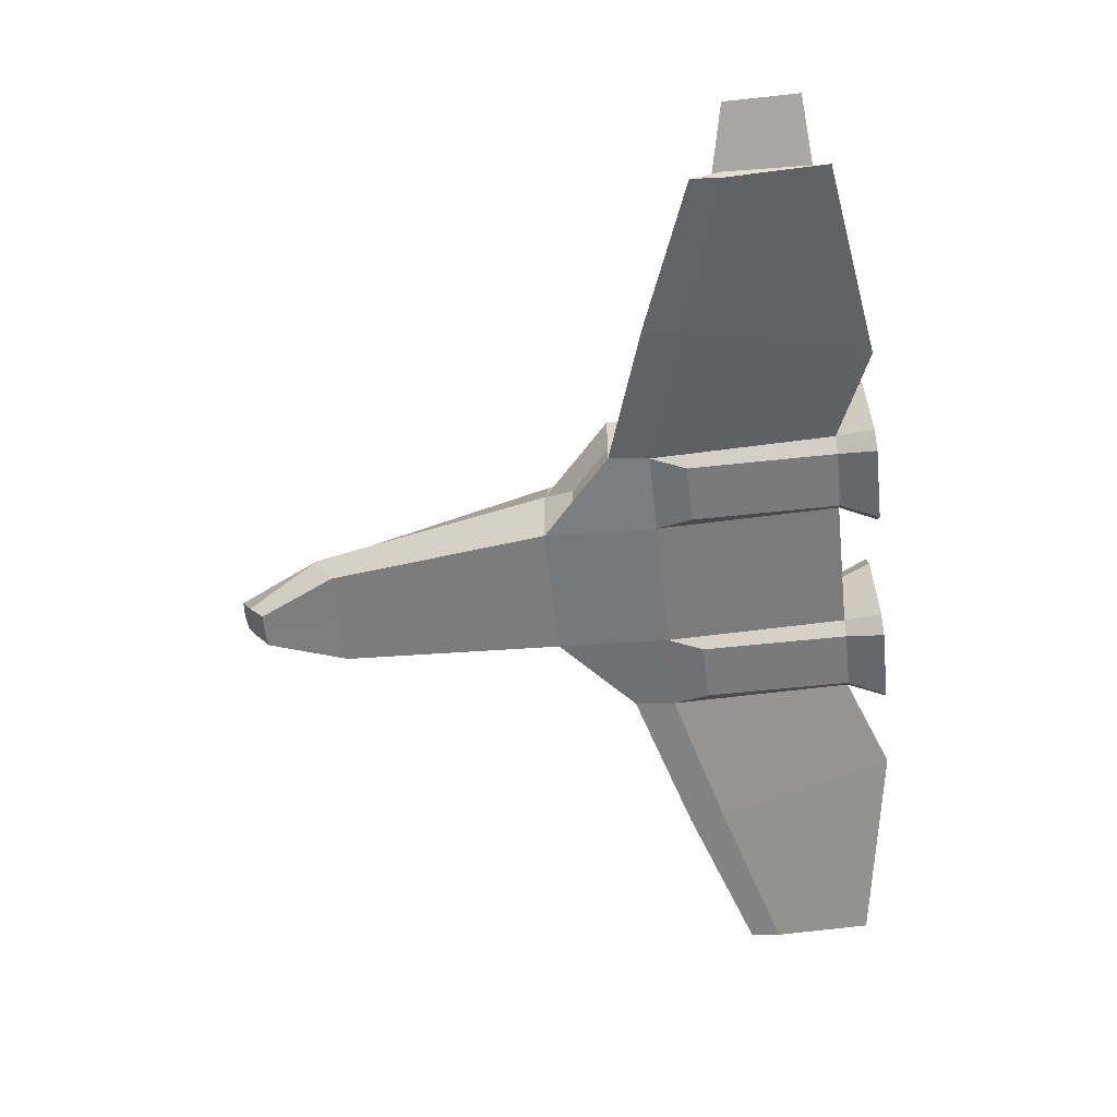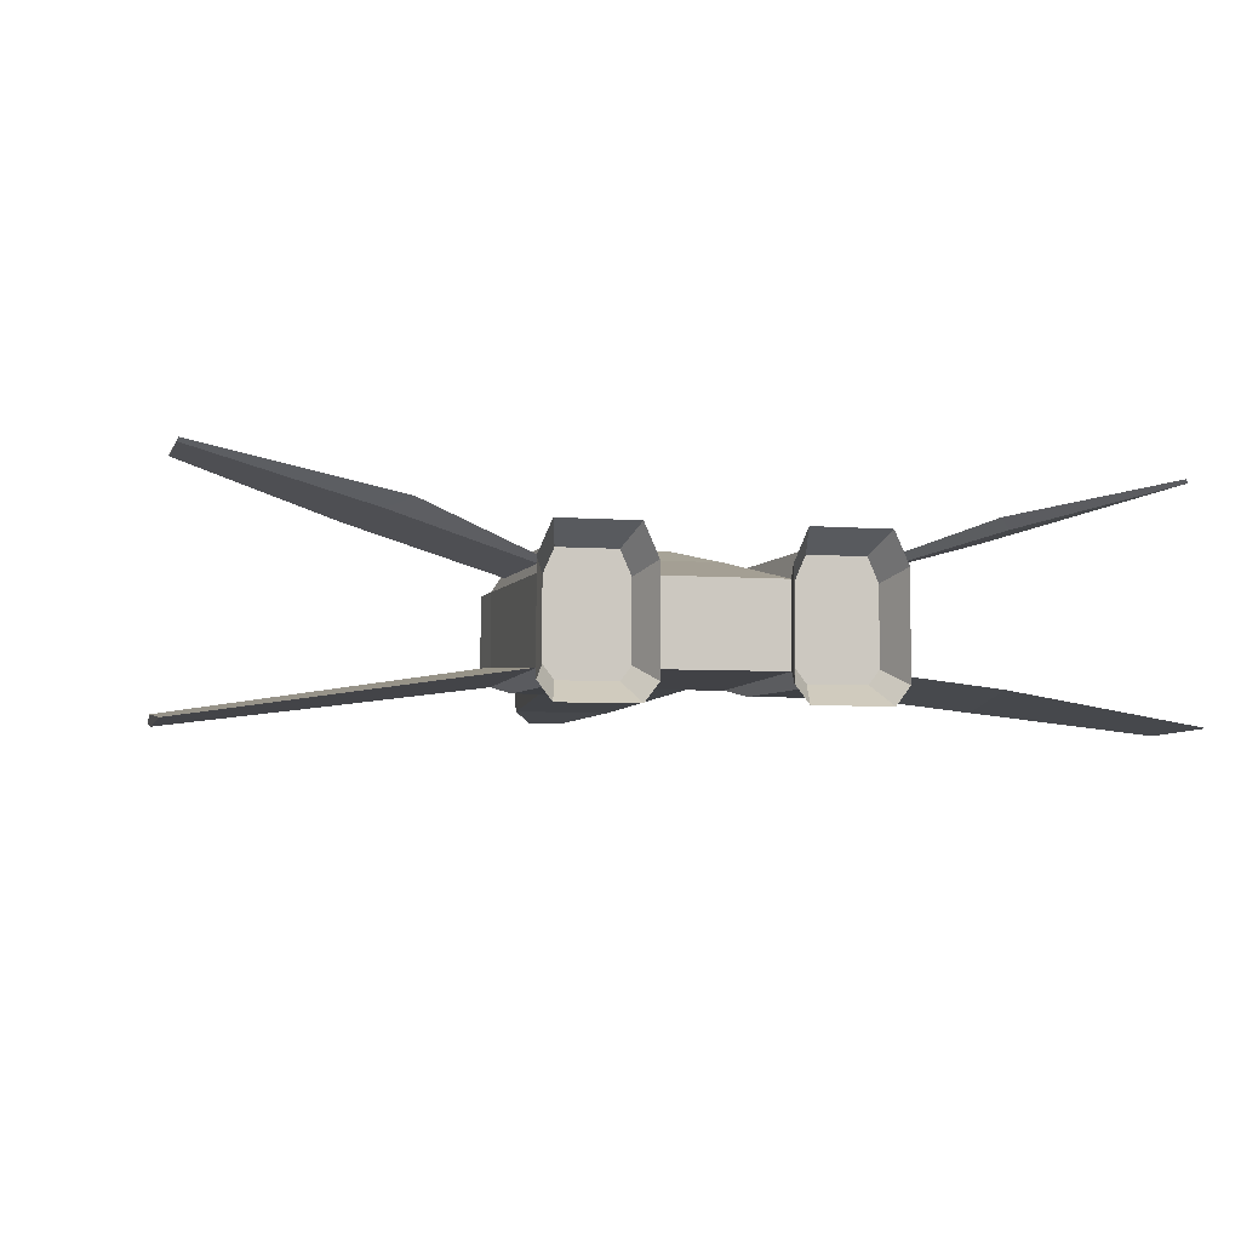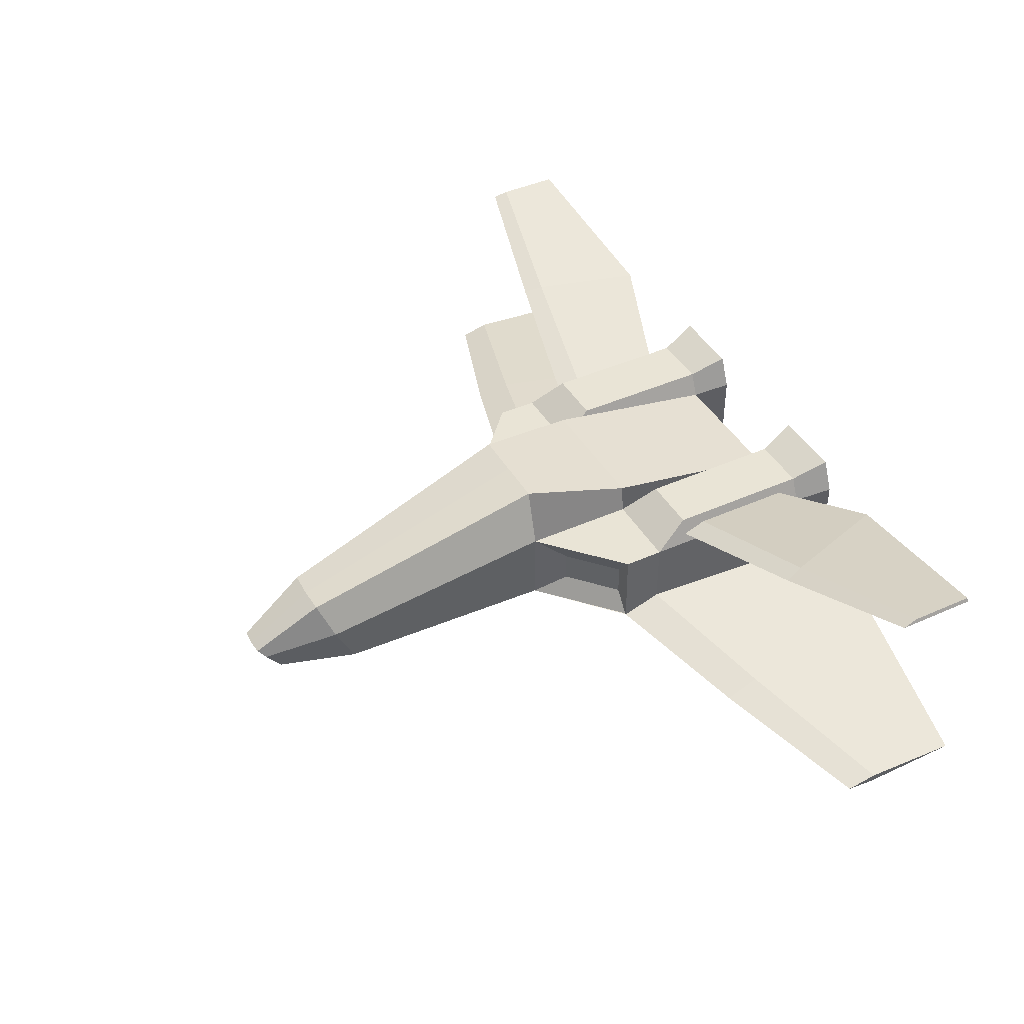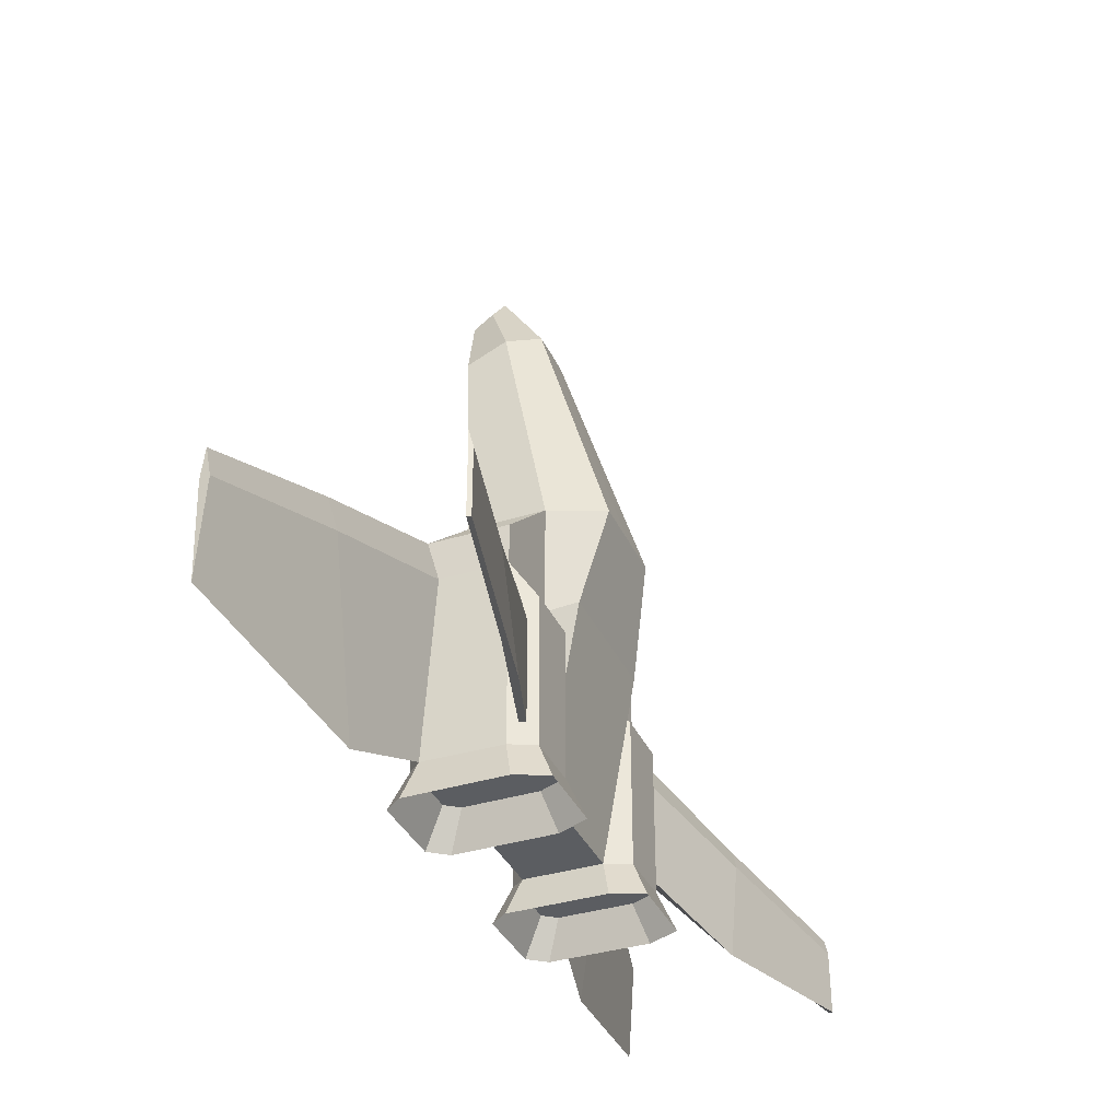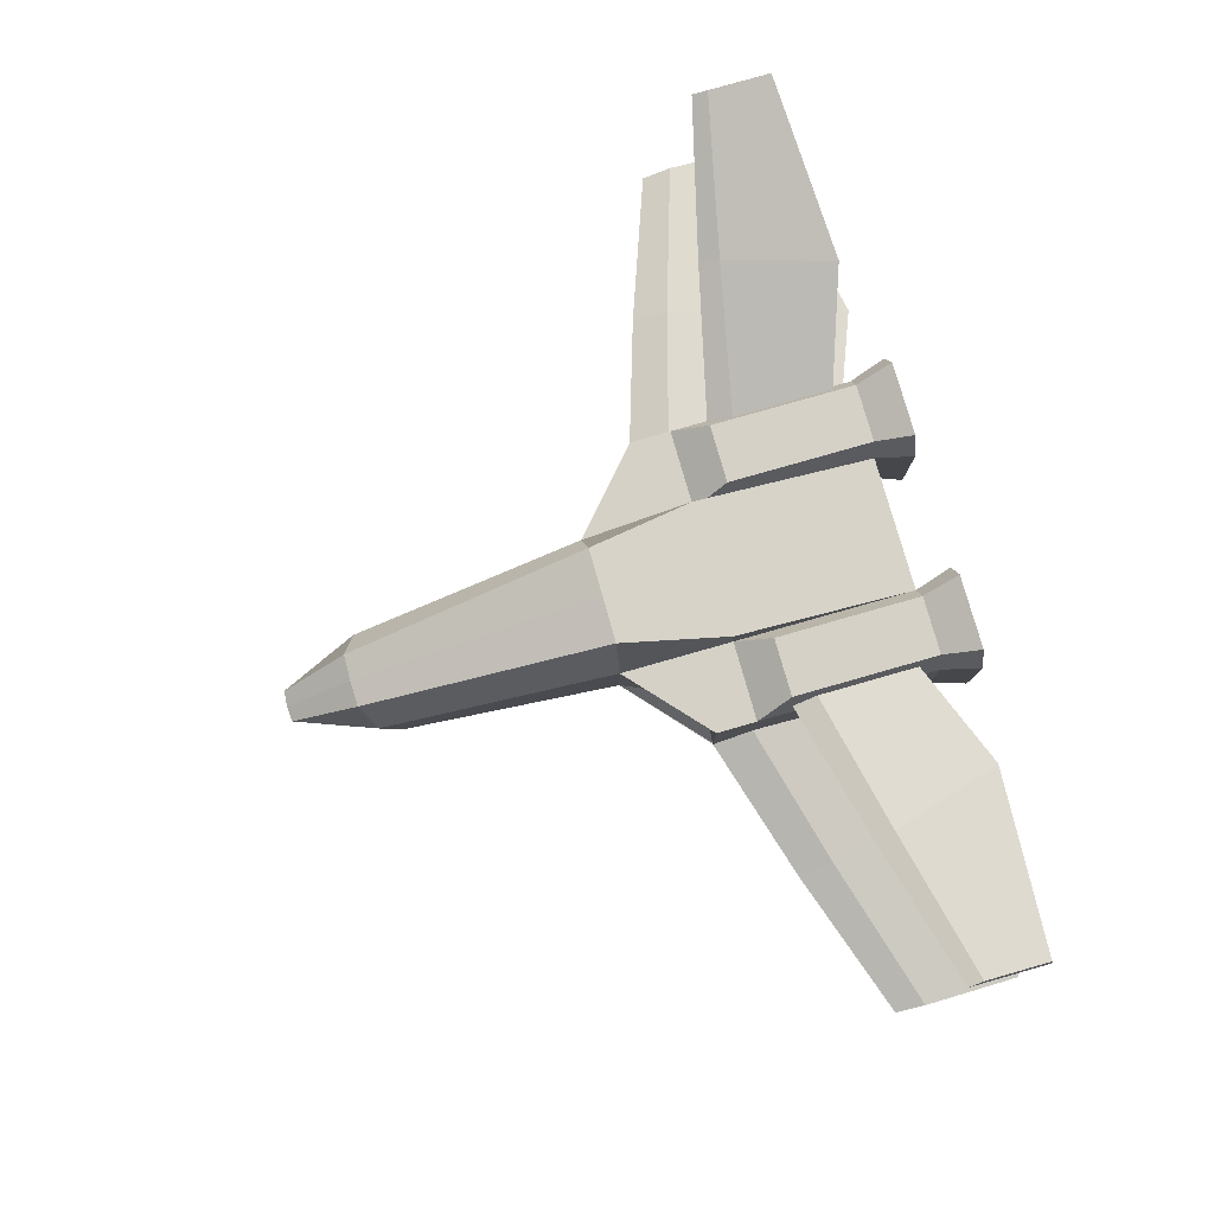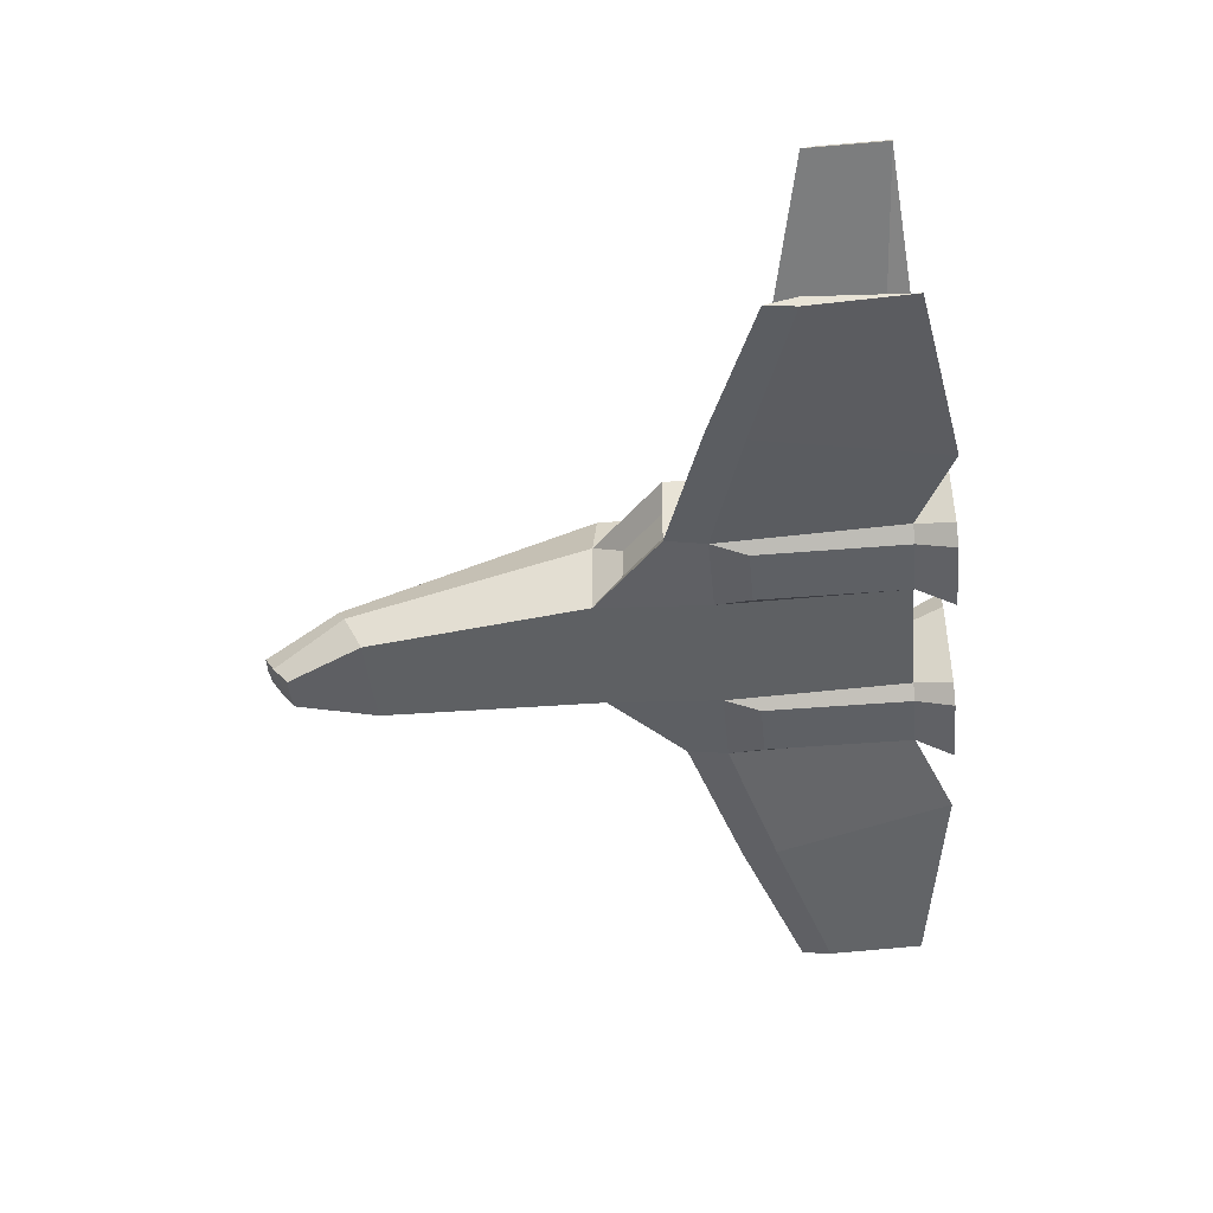
<metadata>
{"format":"obj","ext":"obj","renderer":"f3d","projection":"perspective","resolution":1024,"background":"white","views":[{"elev":-58.1,"azim":96.4,"up":"+Y"},{"elev":-4.7,"azim":164.6,"up":"+Y"},{"elev":42.6,"azim":61.9,"up":"+Y"},{"elev":-36.2,"azim":112.3,"up":"+Z"},{"elev":79.7,"azim":74.1,"up":"+Y"},{"elev":-42.9,"azim":95.7,"up":"+Y"}]}
</metadata>
<code>
o Cube
v 1.01 -0.3473 -1.989
v 1.01 -0.3473 -0.478
v 1 0.1758 -1.989
v 1 0.1758 -0.478
v 0.458 -0.3461 -1.989
v 0.4574 -0.3461 0.01128
v 0.458 0.1758 -1.989
v 0.4574 0.1758 0.01128
v 1.003 -0.3922 -0.7524
v 1 0.1758 -0.7524
v 0.458 -0.3915 -0.7524
v 0.458 0.1758 -0.7524
v 0.3194 0.5437 -0.003088
v 0.458 0.3979 -0.7379
v 0.3352 -0.4369 1.49
v 0.3244 -0.1706 1.621
v 0.1786 0.02356 1.701
v 0.1188 -0.4975 2.003
v 0.1103 -0.3689 2.107
v 0.1053 -0.2791 2.167
v 1 -0.3461 -0.478
v 1 0.1758 -0.478
v 0.4574 -0.3461 0.01128
v 0.4574 0.1758 0.01128
v 0.8849 -0.1928 -0.4779
v 0.8849 0.02242 -0.4779
v 0.5725 -0.1928 -0.1963
v 0.5725 0.02242 -0.1963
v 0.9273 0.3396 -1.989
v 0.5307 0.3396 -1.989
v 0.9273 0.3396 -0.9946
v 0.5307 0.3396 -0.9946
v 0.9273 -0.4407 -1.989
v 0.5307 -0.4407 -1.989
v 0.9273 -0.4407 -0.9946
v 0.5307 -0.4407 -0.9946
v 1.074 -0.4267 -2.238
v 1.074 0.2374 -2.238
v 0.3841 -0.4267 -2.238
v 0.3841 0.2374 -2.238
v 0.9814 0.4459 -2.238
v 0.4766 0.4459 -2.238
v 0.9814 -0.5471 -2.238
v 0.4766 -0.5471 -2.238
v 0.9829 -0.3275 -1.996
v 0.9829 0.1615 -1.996
v 0.4751 -0.3275 -1.996
v 0.4751 0.1615 -1.996
v 0.9148 0.315 -1.996
v 0.5432 0.315 -1.996
v 0.9148 -0.4161 -1.996
v 0.5432 -0.4161 -1.996
v 1 -0.2719 -0.7524
v 3.029 -0.6416 -2.016
v 3.029 -0.6416 -1.161
v 3.025 -0.6672 -1.361
v 3.035 -0.5996 -1.361
v 1.959 -0.5232 -1.028
v 1.996 -0.4916 -0.7884
v 1.974 -0.4276 -1.028
v 1.643 -0.4456 -2.241
v 0.9724 0.238 -1.844
v 0.9724 0.238 -0.9931
v 0.9549 0.2774 -1.844
v 0.9549 0.2774 -1.16
v 2.96 0.8142 -1.979
v 2.96 0.8142 -1.446
v 2.949 0.839 -1.979
v 2.949 0.839 -1.55
v 1.704 0.5552 -2.085
v 1.837 0.5073 -1.902
v 1.969 0.5084 -1.213
v 1.929 0.5405 -1.345
v -1.01 -0.3473 -1.989
v -1.01 -0.3473 -0.478
v -1 0.1758 -1.989
v -1 0.1758 -0.478
v 0 -0.3461 -1.989
v 0 -0.3461 0.01125
v 0 0.1758 -1.989
v -0.458 -0.3461 -1.989
v -0.4574 -0.3461 0.01128
v -0.458 0.1758 -1.989
v -0.4574 0.1758 0.01128
v -1.003 -0.3922 -0.7524
v -1 0.1758 -0.7524
v 0 -0.3915 -0.7524
v -0.458 -0.3915 -0.7524
v -0.458 0.1758 -0.7524
v 0 0.5437 -0.003165
v -0.3194 0.5437 -0.003088
v 0 0.3979 -0.7379
v -0.458 0.3979 -0.7379
v 0 -0.4369 1.495
v -0.3352 -0.4369 1.49
v -0.3244 -0.1706 1.621
v 0 0.02356 1.707
v -0.1786 0.02356 1.701
v 0 -0.4975 2.01
v -0.1188 -0.4975 2.003
v -0.1103 -0.3689 2.107
v 0 -0.2791 2.174
v -0.1053 -0.2791 2.167
v -1 -0.3461 -0.478
v -1 0.1758 -0.478
v -0.4574 -0.3461 0.01128
v -0.4574 0.1758 0.01128
v -0.8849 -0.1928 -0.4779
v -0.8849 0.02242 -0.4779
v -0.5725 -0.1928 -0.1963
v -0.5725 0.02242 -0.1963
v -0.9273 0.3396 -1.989
v -0.5307 0.3396 -1.989
v -0.9273 0.3396 -0.9946
v -0.5307 0.3396 -0.9946
v -0.9273 -0.4407 -1.989
v -0.5307 -0.4407 -1.989
v -0.9273 -0.4407 -0.9946
v -0.5307 -0.4407 -0.9946
v -1.074 -0.4267 -2.238
v -1.074 0.2374 -2.238
v -0.3841 -0.4267 -2.238
v -0.3841 0.2374 -2.238
v -0.9814 0.4459 -2.238
v -0.4766 0.4459 -2.238
v -0.9814 -0.5471 -2.238
v -0.4766 -0.5471 -2.238
v -0.9829 -0.3275 -1.996
v -0.9829 0.1615 -1.996
v -0.4751 -0.3275 -1.996
v -0.4751 0.1615 -1.996
v -0.9148 0.315 -1.996
v -0.5432 0.315 -1.996
v -0.9148 -0.4161 -1.996
v -0.5432 -0.4161 -1.996
v -1 -0.2719 -0.7524
v -3.029 -0.6416 -2.016
v -3.029 -0.6416 -1.161
v -3.025 -0.6672 -1.361
v -3.035 -0.5996 -1.361
v -1.959 -0.5232 -1.028
v -1.996 -0.4916 -0.7884
v -1.974 -0.4276 -1.028
v -1.643 -0.4456 -2.241
v -0.9724 0.238 -1.844
v -0.9724 0.238 -0.9931
v -0.9549 0.2774 -1.844
v -0.9549 0.2774 -1.16
v -2.96 0.8142 -1.979
v -2.96 0.8142 -1.446
v -2.949 0.839 -1.979
v -2.949 0.839 -1.55
v -1.704 0.5552 -2.085
v -1.837 0.5073 -1.902
v -1.969 0.5084 -1.213
v -1.929 0.5405 -1.345
g Cube_Cube_Material.001
f 53 10 4 2
f 7 5 78 80
f 11 6 79 87
f 9 2 6 11
f 10 12 8 4
f 4 8 24 22
f 5 11 87 78
f 12 7 14
f 1 3 10 53
f 14 92 90 13
f 7 80 92 14
f 8 12 14 13
f 8 13 17 16
f 79 6 15 94
f 13 90 97 17
f 6 8 16 15
f 17 97 102 20
f 94 15 18 99
f 16 17 20 19
f 15 16 19 18
f 99 18 19 20 102
f 6 2 21 23
f 8 6 23 24
f 2 4 22 21
f 22 24 28 26
f 21 22 26 25
f 24 23 27 28
f 23 21 25 27
f 25 26 28 27
f 29 30 32 31
f 12 10 31 32
f 31 10 63 65
f 7 12 32 30
f 33 35 36 34
f 9 11 36 35
f 1 9 35 33
f 11 5 34 36
f 33 34 44 43
f 7 30 42 40
f 34 5 39 44
f 5 7 40 39
f 3 1 37 38
f 30 29 41 42
f 29 3 38 41
f 1 33 43 37
f 43 44 52 51
f 40 42 50 48
f 39 40 48 47
f 37 43 51 45
f 41 38 46 49
f 42 41 49 50
f 38 37 45 46
f 44 39 47 52
f 46 45 51 52 47 48 50 49
f 59 58 56 55
f 60 59 55 57
f 61 60 57 54
f 58 61 54 56
f 55 56 54 57
f 9 1 61 58
f 1 53 60 61
f 53 2 59 60
f 2 9 58 59
f 10 3 62 63
f 3 29 64 62
f 29 31 65 64
f 71 70 68 66
f 72 71 66 67
f 73 72 67 69
f 70 73 69 68
f 64 65 73 70
f 65 63 72 73
f 63 62 71 72
f 62 64 70 71
f 67 66 68 69
f 136 75 77 86
f 83 80 78 81
f 88 87 79 82
f 85 88 82 75
f 86 77 84 89
f 77 105 107 84
f 81 78 87 88
f 89 93 83
f 74 136 86 76
f 93 91 90 92
f 83 93 92 80
f 84 91 93 89
f 84 96 98 91
f 79 94 95 82
f 91 98 97 90
f 82 95 96 84
f 98 103 102 97
f 94 99 100 95
f 96 101 103 98
f 95 100 101 96
f 99 102 103 101 100
f 82 106 104 75
f 84 107 106 82
f 75 104 105 77
f 105 109 111 107
f 104 108 109 105
f 107 111 110 106
f 106 110 108 104
f 108 110 111 109
f 112 114 115 113
f 89 115 114 86
f 114 148 146 86
f 83 113 115 89
f 116 117 119 118
f 85 118 119 88
f 74 116 118 85
f 88 119 117 81
f 116 126 127 117
f 83 123 125 113
f 117 127 122 81
f 81 122 123 83
f 76 121 120 74
f 113 125 124 112
f 112 124 121 76
f 74 120 126 116
f 126 134 135 127
f 123 131 133 125
f 122 130 131 123
f 120 128 134 126
f 124 132 129 121
f 125 133 132 124
f 121 129 128 120
f 127 135 130 122
f 129 132 133 131 130 135 134 128
f 142 138 139 141
f 143 140 138 142
f 144 137 140 143
f 141 139 137 144
f 138 140 137 139
f 85 141 144 74
f 74 144 143 136
f 136 143 142 75
f 75 142 141 85
f 86 146 145 76
f 76 145 147 112
f 112 147 148 114
f 154 149 151 153
f 155 150 149 154
f 156 152 150 155
f 153 151 152 156
f 147 153 156 148
f 148 156 155 146
f 146 155 154 145
f 145 154 153 147
f 150 152 151 149

</code>
